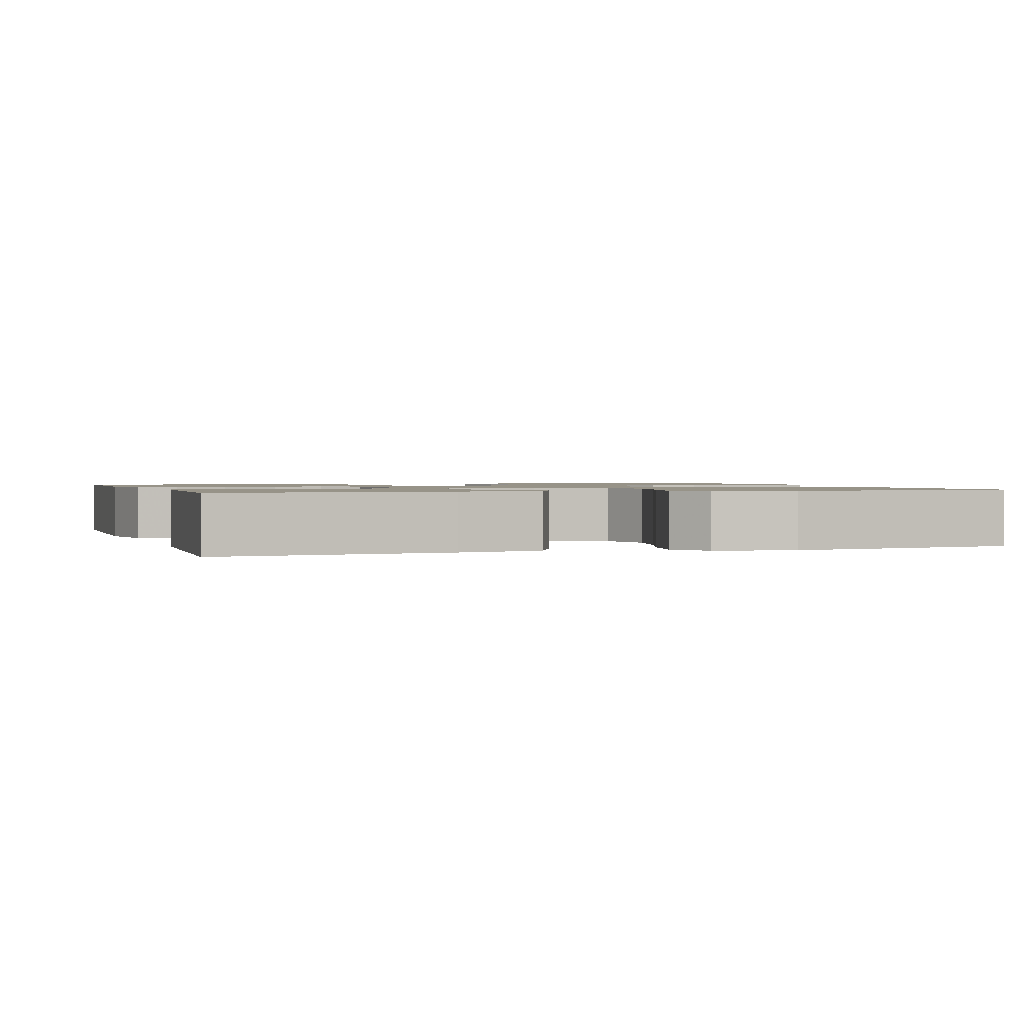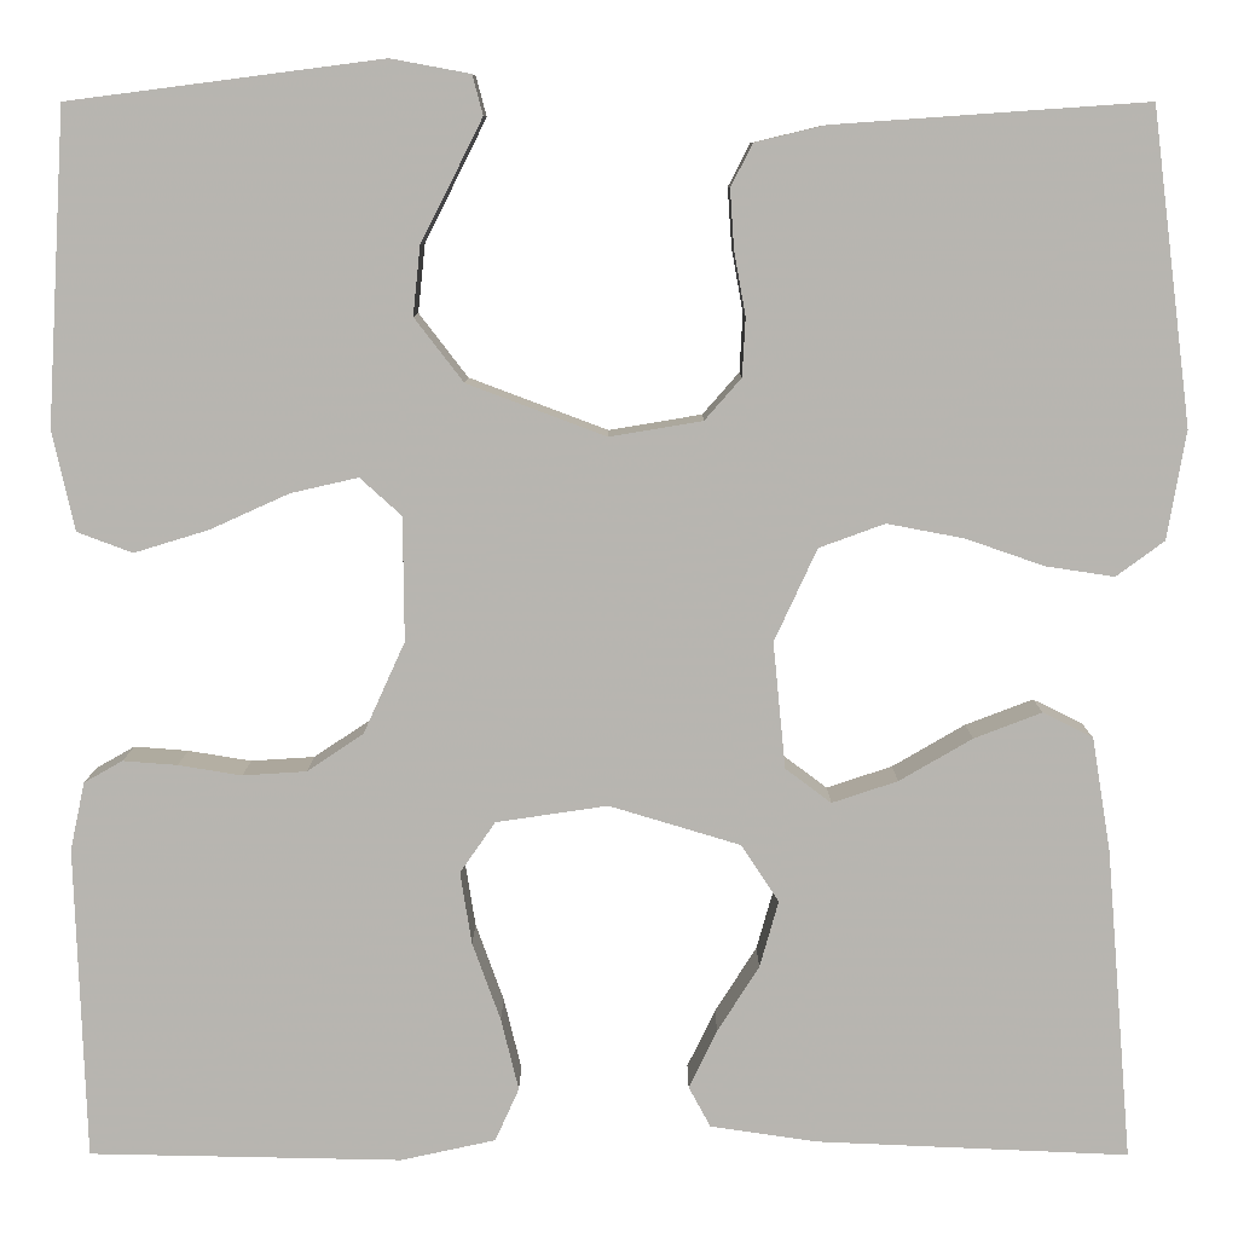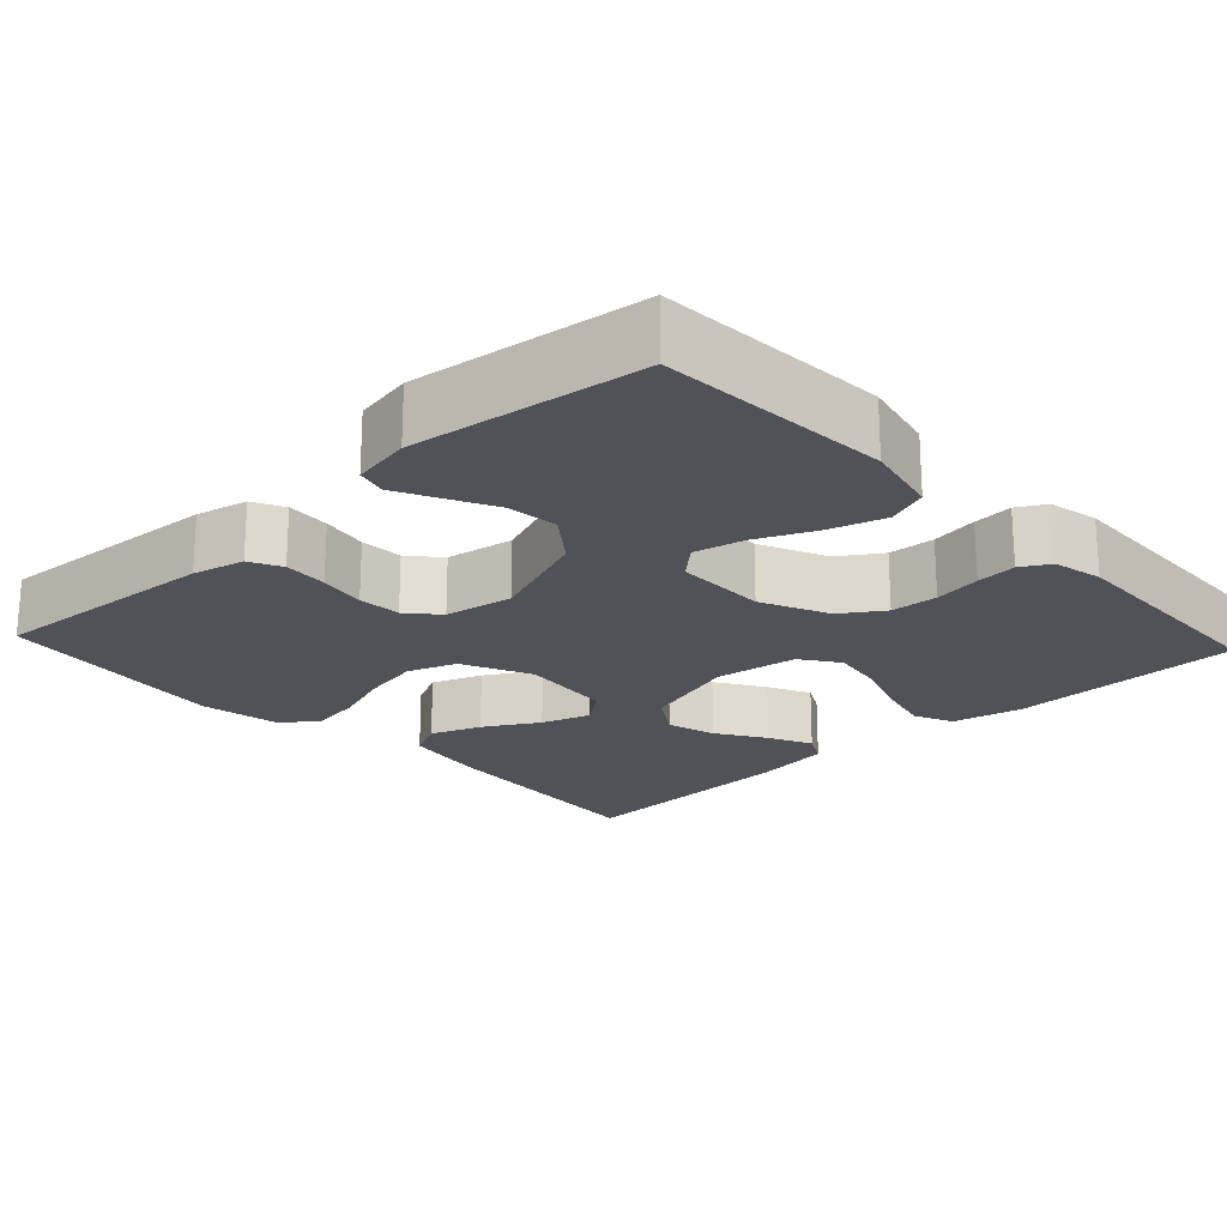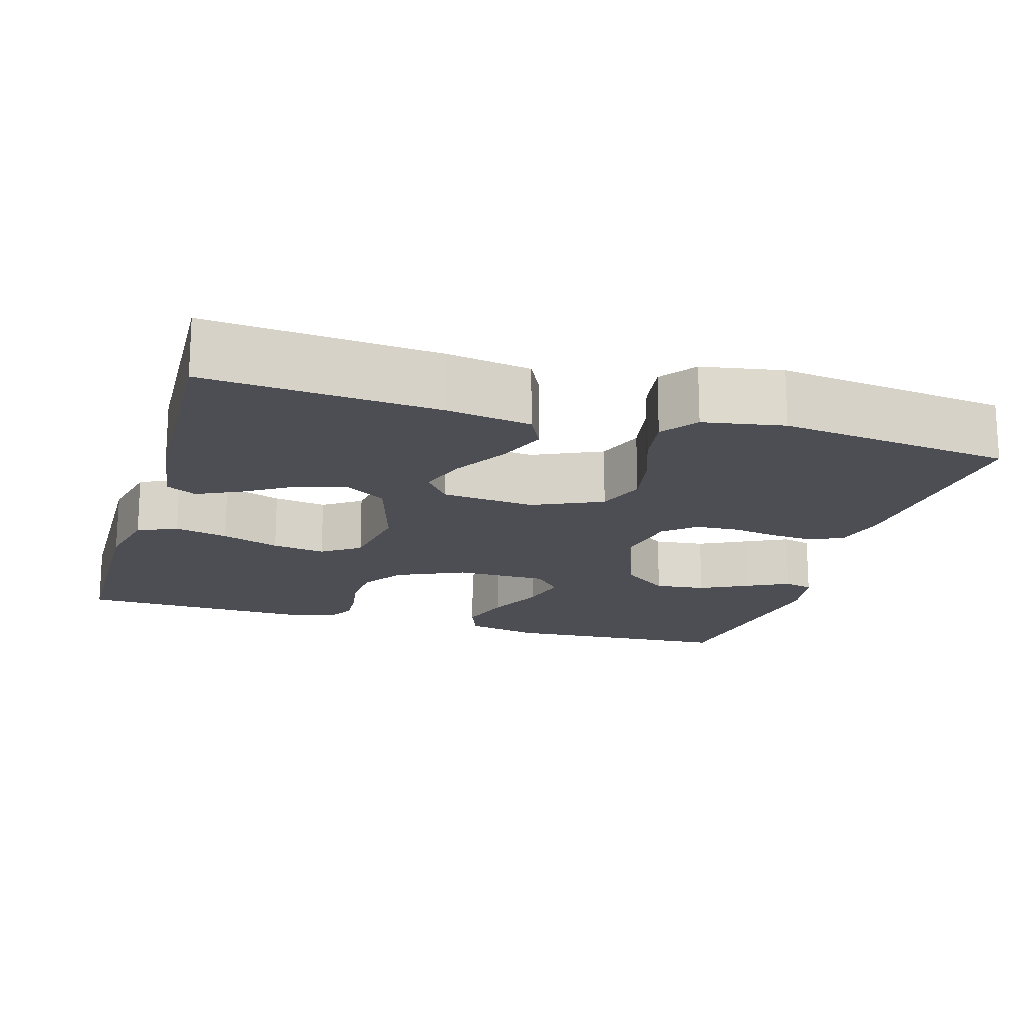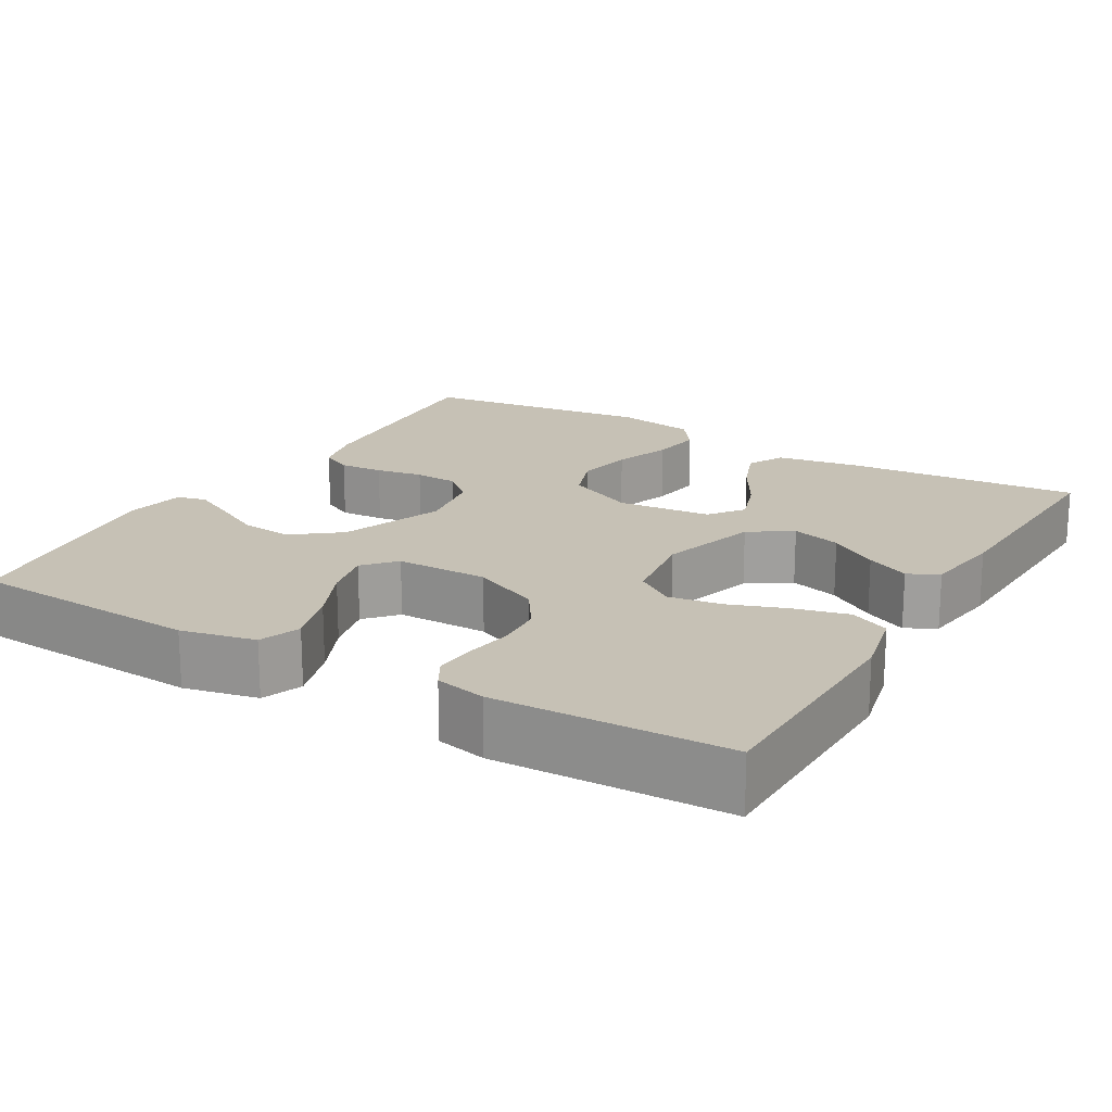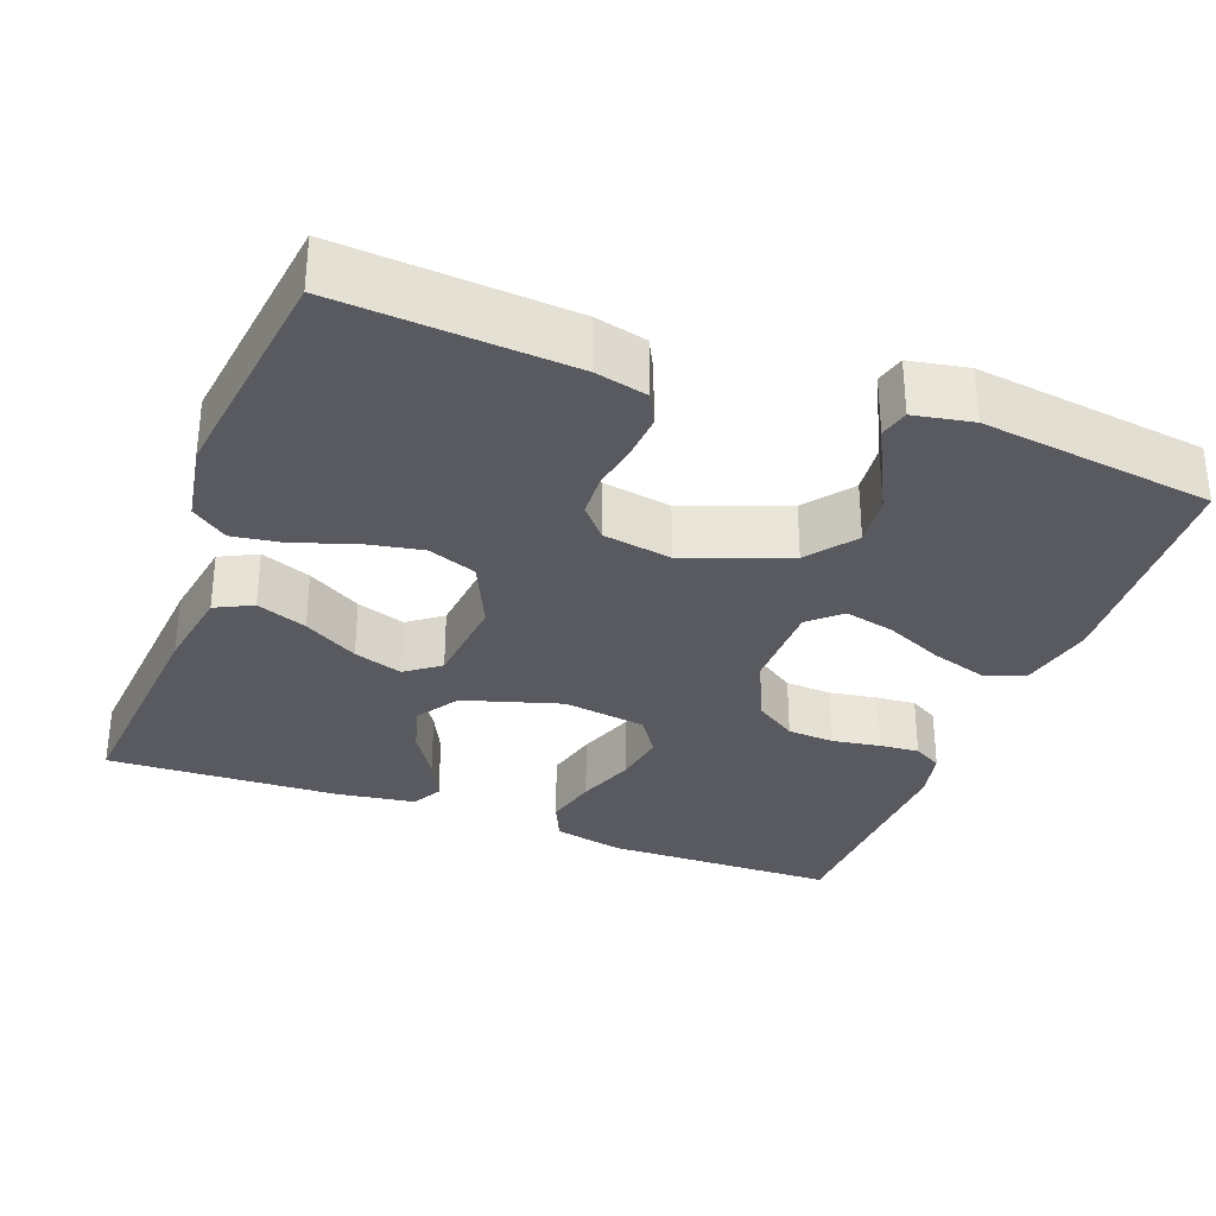
<metadata>
{"format":"obj","ext":"obj","renderer":"f3d","projection":"perspective","resolution":1024,"background":"white","views":[{"elev":1.3,"azim":-108.0,"up":"+Y"},{"elev":8.7,"azim":-179.8,"up":"+Z"},{"elev":-21.4,"azim":43.1,"up":"+Y"},{"elev":-17.3,"azim":-106.4,"up":"+Y"},{"elev":18.8,"azim":120.4,"up":"+Y"},{"elev":-31.9,"azim":-20.6,"up":"+Y"}]}
</metadata>
<code>
v -0.5 0.07 0.5
v -0.2 0.07 0.479
v -0.133 0.07 0.463
v -0.112 0.07 0.422
v -0.116 0.07 0.365
v -0.127 0.07 0.304
v -0.124 0.07 0.248
v -0.089 0.07 0.208
v 0 0.07 0.193
v 0.133 0.07 0.243
v 0.18 0.07 0.304
v 0.173 0.07 0.37
v 0.141 0.07 0.433
v 0.114 0.07 0.487
v 0.124 0.07 0.525
v 0.2 0.07 0.539
v 0.5 0.07 0.5
v 0.518 0.07 0.2
v 0.497 0.07 0.104
v 0.444 0.07 0.084
v 0.372 0.07 0.106
v 0.297 0.07 0.14
v 0.232 0.07 0.155
v 0.192 0.07 0.119
v 0.191 0.07 0
v 0.231 0.07 -0.088
v 0.285 0.07 -0.124
v 0.346 0.07 -0.128
v 0.407 0.07 -0.118
v 0.459 0.07 -0.114
v 0.496 0.07 -0.135
v 0.51 0.07 -0.2
v 0.5 0.07 -0.5
v 0.2 0.07 -0.506
v 0.109 0.07 -0.486
v 0.086 0.07 -0.435
v 0.103 0.07 -0.366
v 0.13 0.07 -0.291
v 0.141 0.07 -0.222
v 0.107 0.07 -0.173
v 0 0.07 -0.157
v -0.126 0.07 -0.195
v -0.162 0.07 -0.25
v -0.144 0.07 -0.314
v -0.104 0.07 -0.377
v -0.077 0.07 -0.433
v -0.098 0.07 -0.472
v -0.2 0.07 -0.487
v -0.5 0.07 -0.5
v -0.475 0.07 -0.2
v -0.457 0.07 -0.091
v -0.409 0.07 -0.067
v -0.344 0.07 -0.092
v -0.274 0.07 -0.133
v -0.211 0.07 -0.154
v -0.167 0.07 -0.121
v -0.155 0.07 0
v -0.196 0.07 0.089
v -0.259 0.07 0.112
v -0.333 0.07 0.098
v -0.408 0.07 0.072
v -0.474 0.07 0.062
v -0.52 0.07 0.096
v -0.538 0.07 0.2
v -0.5 0 0.5
v -0.2 0 0.479
v -0.133 0 0.463
v -0.112 0 0.422
v -0.116 0 0.365
v -0.127 0 0.304
v -0.124 0 0.248
v -0.089 0 0.208
v 0 0 0.193
v 0.133 0 0.243
v 0.18 0 0.304
v 0.173 0 0.37
v 0.141 0 0.433
v 0.114 0 0.487
v 0.124 0 0.525
v 0.2 0 0.539
v 0.5 0 0.5
v 0.518 0 0.2
v 0.497 0 0.104
v 0.444 0 0.084
v 0.372 0 0.106
v 0.297 0 0.14
v 0.232 0 0.155
v 0.192 0 0.119
v 0.191 0 0
v 0.231 0 -0.088
v 0.285 0 -0.124
v 0.346 0 -0.128
v 0.407 0 -0.118
v 0.459 0 -0.114
v 0.496 0 -0.135
v 0.51 0 -0.2
v 0.5 0 -0.5
v 0.2 0 -0.506
v 0.109 0 -0.486
v 0.086 0 -0.435
v 0.103 0 -0.366
v 0.13 0 -0.291
v 0.141 0 -0.222
v 0.107 0 -0.173
v 0 0 -0.157
v -0.126 0 -0.195
v -0.162 0 -0.25
v -0.144 0 -0.314
v -0.104 0 -0.377
v -0.077 0 -0.433
v -0.098 0 -0.472
v -0.2 0 -0.487
v -0.5 0 -0.5
v -0.475 0 -0.2
v -0.457 0 -0.091
v -0.409 0 -0.067
v -0.344 0 -0.092
v -0.274 0 -0.133
v -0.211 0 -0.154
v -0.167 0 -0.121
v -0.155 0 0
v -0.196 0 0.089
v -0.259 0 0.112
v -0.333 0 0.098
v -0.408 0 0.072
v -0.474 0 0.062
v -0.52 0 0.096
v -0.538 0 0.2
f 60 61 62 63
f 59 60 63 64
f 51 52 53 54
f 51 54 55
f 50 51 55
f 49 50 55
f 48 49 55 56
f 44 45 46 47
f 44 47 48
f 43 44 48
f 35 36 37 38
f 35 38 39
f 34 35 39
f 33 34 39
f 32 33 39 40
f 28 29 30 31
f 28 31 32 40
f 19 20 21 22
f 19 22 23
f 18 19 23
f 17 18 23
f 16 17 23 24
f 12 13 14 15
f 12 15 16
f 11 12 16
f 3 4 5 6
f 1 2 3 6
f 59 64 1 6
f 58 59 6 7
f 57 58 7 8
f 43 48 56 57
f 42 43 57 8
f 41 42 8 9
f 27 28 40 41
f 26 27 41
f 25 26 41 9
f 24 25 9 10
f 11 16 24
f 10 11 24
f 127 126 125 124
f 128 127 124 123
f 118 117 116 115
f 119 118 115
f 119 115 114
f 119 114 113
f 120 119 113 112
f 111 110 109 108
f 112 111 108
f 112 108 107
f 102 101 100 99
f 103 102 99
f 103 99 98
f 103 98 97
f 104 103 97 96
f 95 94 93 92
f 104 96 95 92
f 86 85 84 83
f 87 86 83
f 87 83 82
f 87 82 81
f 88 87 81 80
f 79 78 77 76
f 80 79 76
f 80 76 75
f 70 69 68 67
f 70 67 66 65
f 70 65 128 123
f 71 70 123 122
f 72 71 122 121
f 121 120 112 107
f 72 121 107 106
f 73 72 106 105
f 105 104 92 91
f 105 91 90
f 73 105 90 89
f 74 73 89 88
f 88 80 75
f 88 75 74
f 1 65 66 2
f 2 66 67 3
f 3 67 68 4
f 4 68 69 5
f 5 69 70 6
f 6 70 71 7
f 7 71 72 8
f 8 72 73 9
f 9 73 74 10
f 10 74 75 11
f 11 75 76 12
f 12 76 77 13
f 13 77 78 14
f 14 78 79 15
f 15 79 80 16
f 16 80 81 17
f 17 81 82 18
f 18 82 83 19
f 19 83 84 20
f 20 84 85 21
f 21 85 86 22
f 22 86 87 23
f 23 87 88 24
f 24 88 89 25
f 25 89 90 26
f 26 90 91 27
f 27 91 92 28
f 28 92 93 29
f 29 93 94 30
f 30 94 95 31
f 31 95 96 32
f 32 96 97 33
f 33 97 98 34
f 34 98 99 35
f 35 99 100 36
f 36 100 101 37
f 37 101 102 38
f 38 102 103 39
f 39 103 104 40
f 40 104 105 41
f 41 105 106 42
f 42 106 107 43
f 43 107 108 44
f 44 108 109 45
f 45 109 110 46
f 46 110 111 47
f 47 111 112 48
f 48 112 113 49
f 49 113 114 50
f 50 114 115 51
f 51 115 116 52
f 52 116 117 53
f 53 117 118 54
f 54 118 119 55
f 55 119 120 56
f 56 120 121 57
f 57 121 122 58
f 58 122 123 59
f 59 123 124 60
f 60 124 125 61
f 61 125 126 62
f 62 126 127 63
f 63 127 128 64
f 64 128 65 1

</code>
